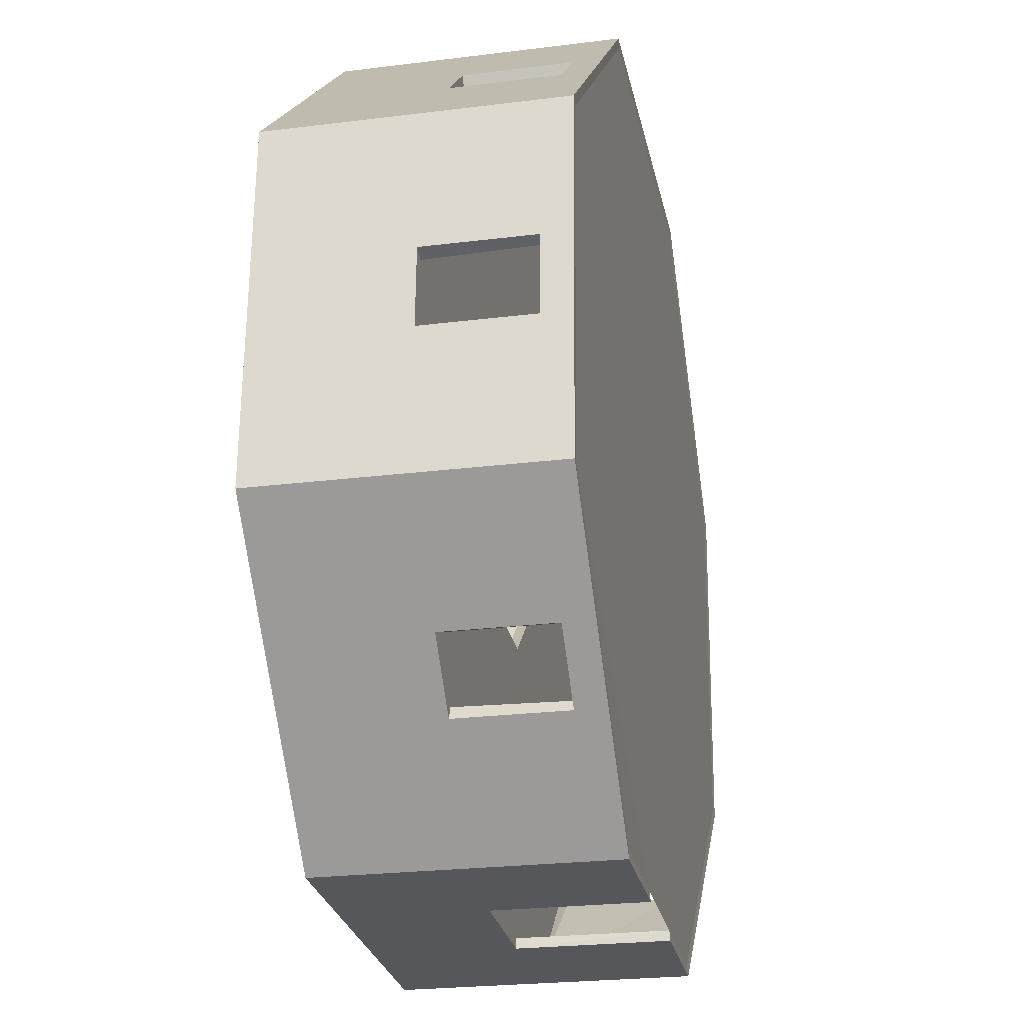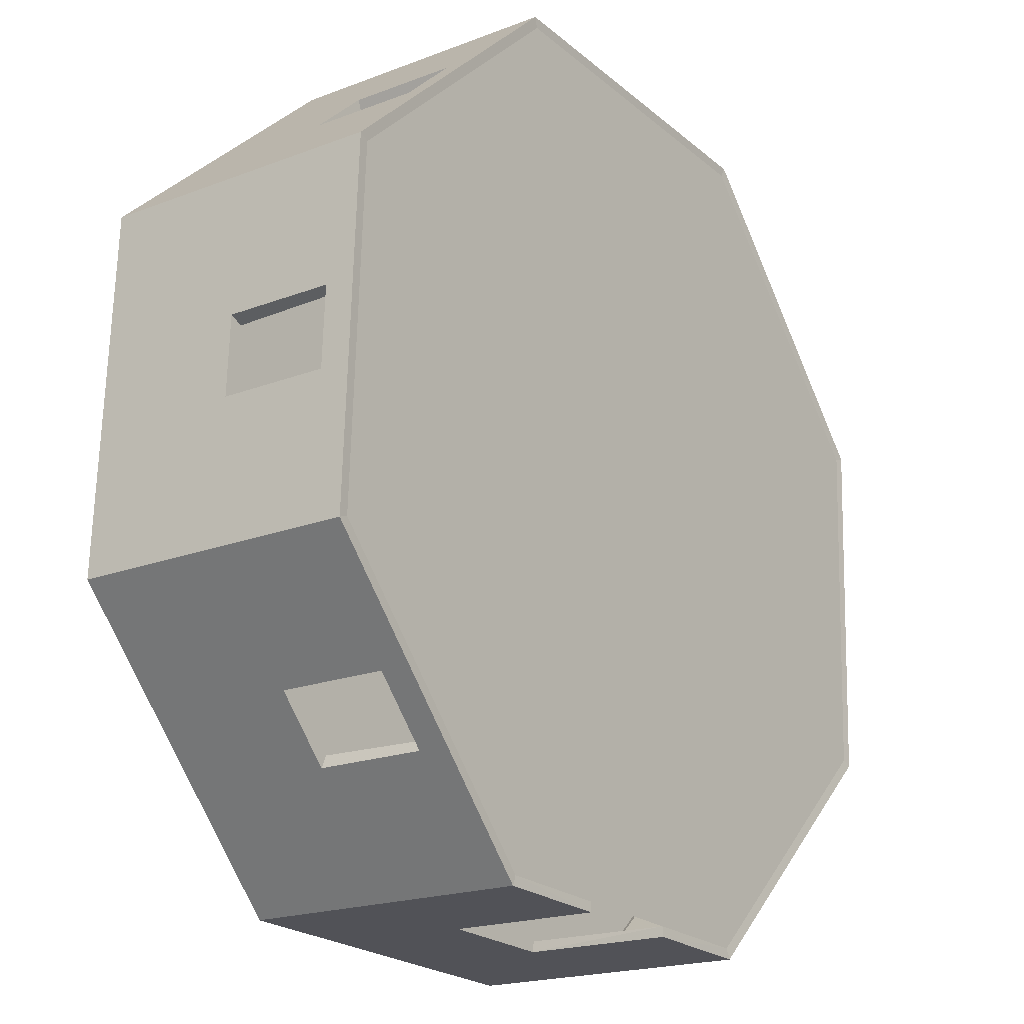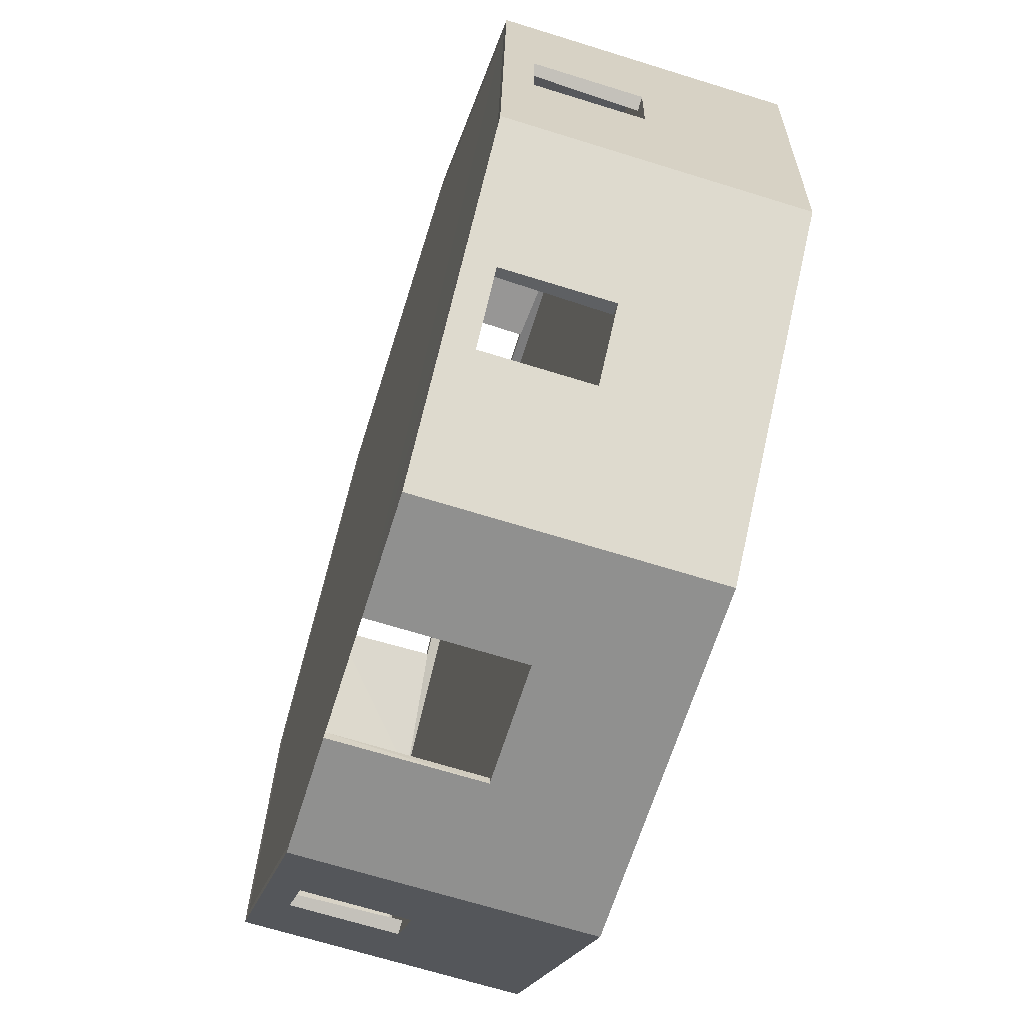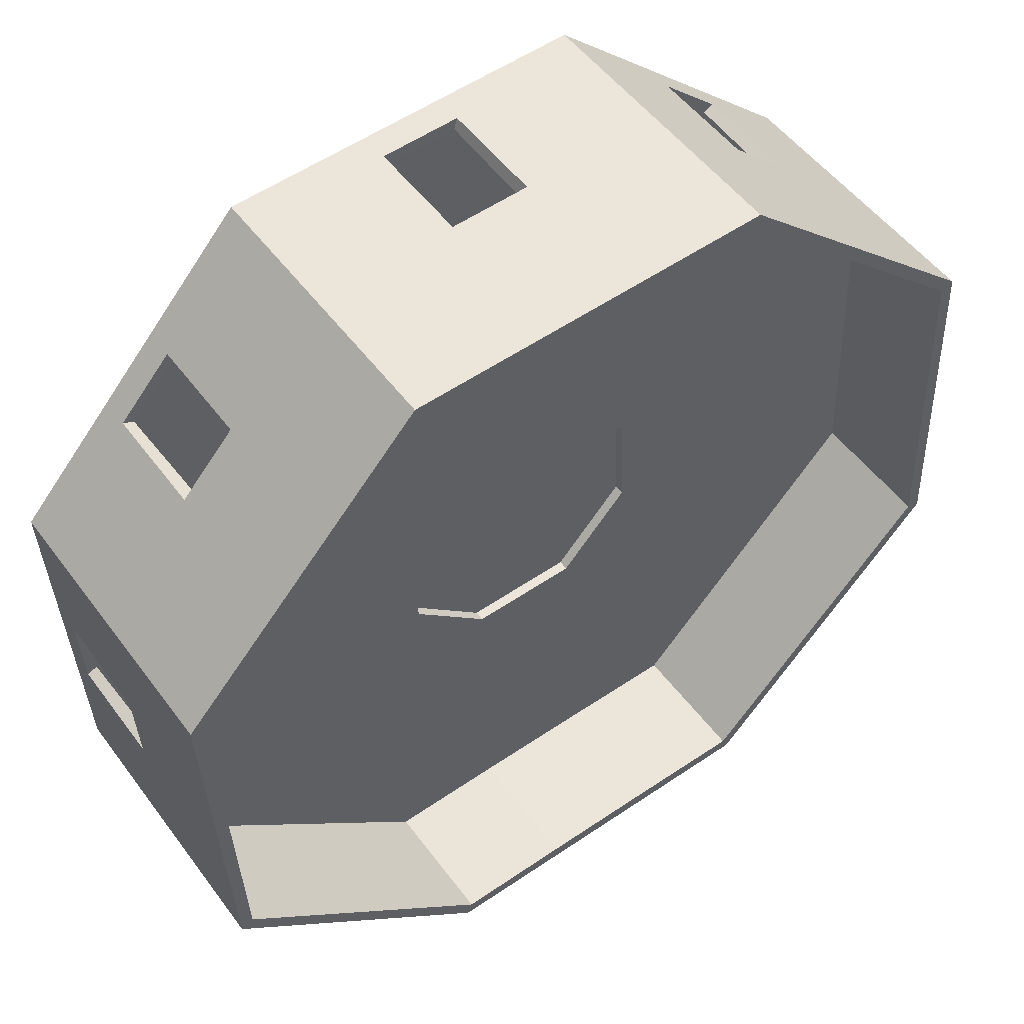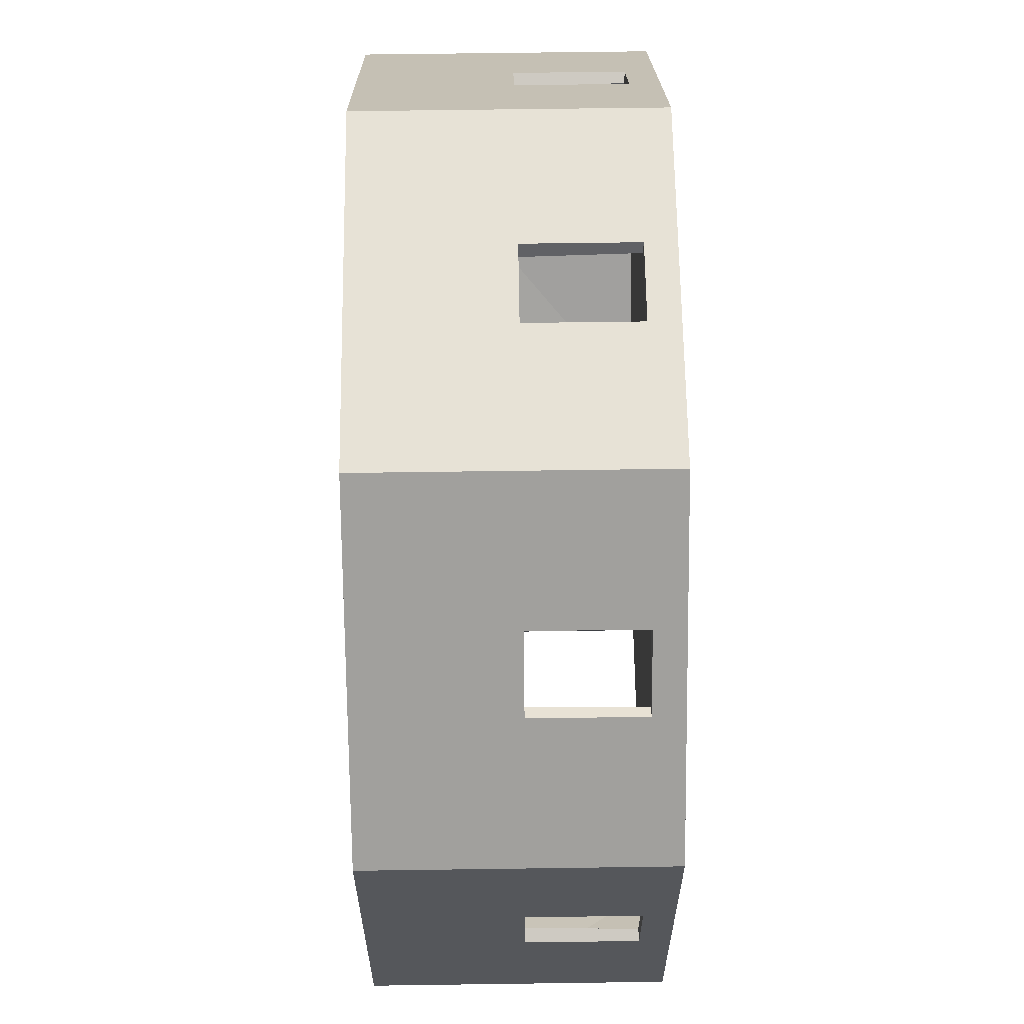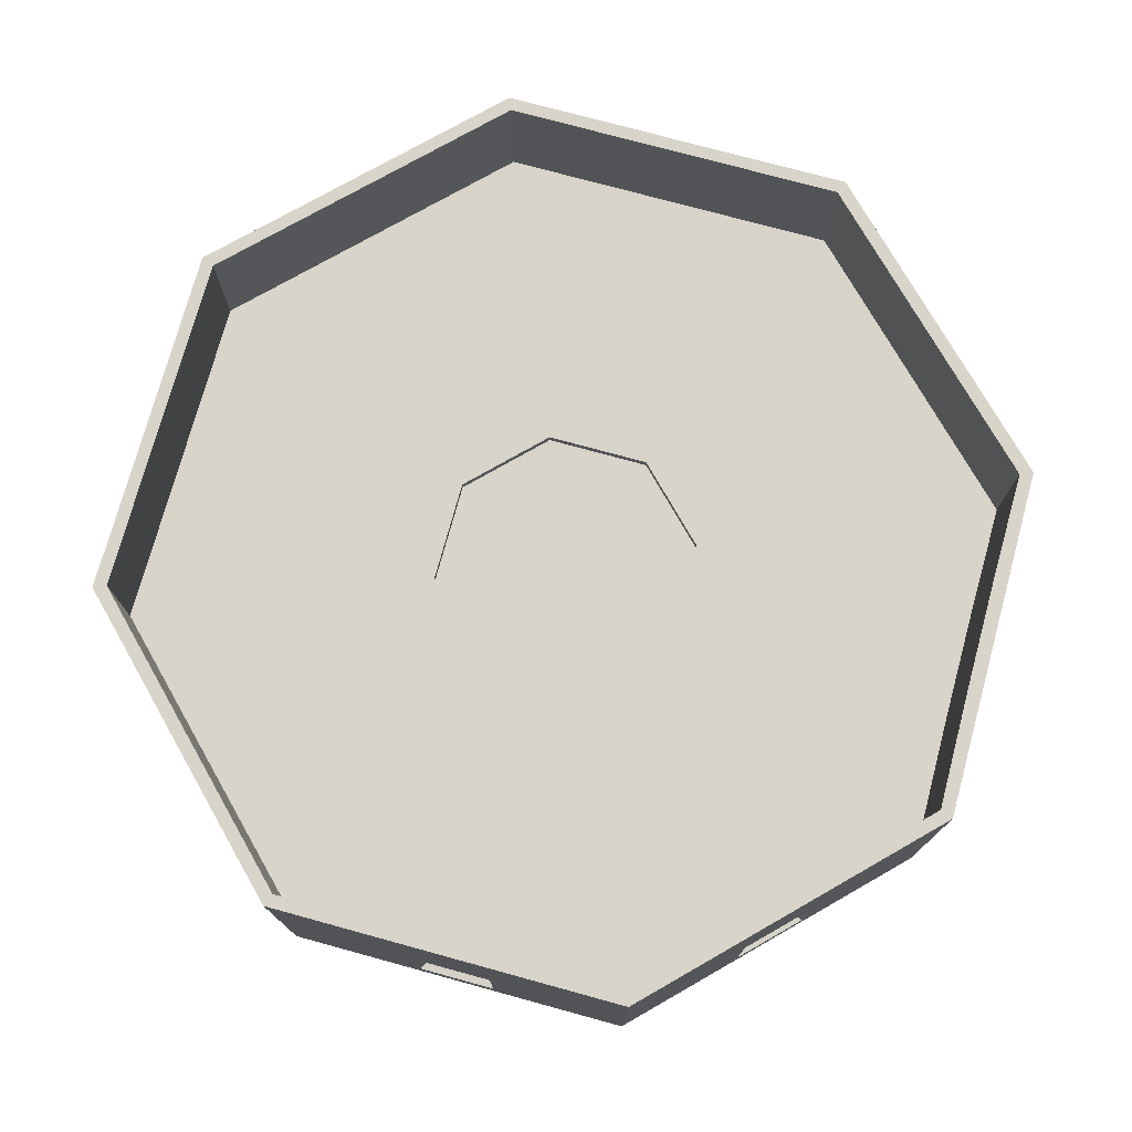
<metadata>
{"format":"obj","ext":"obj","renderer":"f3d","projection":"perspective","resolution":1024,"background":"white","views":[{"elev":-24.3,"azim":-78.3,"up":"+Z"},{"elev":-19.5,"azim":-54.4,"up":"+Z"},{"elev":-68.0,"azim":72.7,"up":"+Z"},{"elev":51.6,"azim":144.6,"up":"+Z"},{"elev":65.9,"azim":-90.8,"up":"+Z"},{"elev":75.4,"azim":107.8,"up":"+Y"}]}
</metadata>
<code>
o Backup2
v -5.621 -0.1071 -12.05
v 4.549 -0.1071 -12.5
v 12.05 -0.1071 -5.621
v 12.5 -0.1071 4.549
v 5.621 -0.1071 12.05
v -4.549 -0.1071 12.5
v -12.05 -0.1071 5.621
v -12.5 -0.1071 -4.549
v 4.549 8.004 -12.5
v -5.621 8.004 -12.05
v 12.05 8.004 -5.621
v 12.5 8.004 4.549
v 5.621 8.004 12.05
v -4.549 8.004 12.5
v -12.05 8.004 5.621
v -12.5 8.004 -4.549
v 4.549 4.074 -12.5
v -5.621 4.074 -12.05
v 12.05 4.074 -5.621
v 12.5 4.074 4.549
v 5.621 4.074 12.05
v -4.549 4.074 12.5
v -12.05 4.074 5.621
v -12.5 4.074 -4.549
v 4.549 4.358 -12.5
v -5.621 4.358 -12.05
v 12.05 4.358 -5.621
v 12.5 4.358 4.549
v 5.621 4.358 12.05
v -4.549 4.358 12.5
v -12.05 4.358 5.621
v -12.5 4.358 -4.549
v -2.231 -0.1071 -12.2
v 1.159 -0.1071 -12.35
v 1.159 4.074 -12.35
v -2.231 4.074 -12.2
v 1.159 4.358 -12.35
v -2.231 4.358 -12.2
v 1.159 8.004 -12.35
v -2.231 8.004 -12.2
v -5.49 -0.08816 -11.77
v 4.443 -0.08816 -12.21
v 11.77 -0.08816 -5.49
v 12.21 -0.08816 4.443
v 5.49 -0.08816 11.77
v -4.443 -0.08816 12.21
v -11.77 -0.08816 5.49
v -12.21 -0.08816 -4.443
v 4.413 8.004 -12.12
v -5.453 8.004 -11.69
v 11.69 8.004 -5.453
v 12.12 8.004 4.413
v 5.453 8.004 11.69
v -4.413 8.004 12.12
v -11.69 8.004 5.453
v -12.12 8.004 -4.413
v 1.372 4.074 -3.645
v -1.684 4.074 -3.512
v 3.545 4.074 -1.653
v 3.676 4.074 1.338
v 1.653 4.074 3.545
v -1.338 4.074 3.676
v -3.545 4.074 1.653
v -3.676 4.074 -1.338
v 1.372 4.358 -3.645
v -1.684 4.358 -3.512
v 3.545 4.358 -1.653
v 3.676 4.358 1.338
v 1.653 4.358 3.545
v -1.338 4.358 3.676
v -3.545 4.358 1.653
v -3.676 4.358 -1.338
v -2.219 -0.08585 -11.92
v 1.171 -0.08585 -12.07
v 0.7573 4.074 -3.62
v -1.07 4.074 -3.541
v 0.7573 4.358 -3.62
v -1.07 4.358 -3.541
v 1.176 8.004 -11.95
v -2.214 8.004 -11.8
v -2.237 4.074 -11.91
v -5.511 4.074 -11.8
v 11.82 4.074 -5.486
v 4.462 4.074 -12.23
v 12.26 4.074 4.487
v 5.514 4.074 11.85
v -4.46 4.074 12.28
v -11.82 4.074 5.539
v -12.26 4.074 -4.435
v -2.214 4.358 -11.8
v -5.453 4.358 -11.69
v 11.69 4.358 -5.453
v 4.413 4.358 -12.12
v 12.12 4.358 4.413
v 5.453 4.358 11.69
v -4.413 4.358 12.12
v -11.69 4.358 5.453
v -12.12 4.358 -4.413
v 1.191 4.074 -12.06
v 1.176 4.358 -11.95
v 7.478 0.727 -9.815
v 7.478 3.775 -9.815
v 9.126 3.775 -8.305
v 9.126 0.727 -8.305
v 12.23 0.727 -1.652
v 12.23 3.775 -1.652
v 12.33 3.775 0.5803
v 12.33 0.727 0.5803
v 9.815 0.727 7.478
v 9.815 3.775 7.478
v 8.305 3.775 9.126
v 8.305 0.727 9.126
v 1.652 0.727 12.23
v 1.652 3.775 12.23
v -0.5803 3.775 12.33
v -0.5803 0.727 12.33
v -7.478 0.727 9.815
v -7.478 3.775 9.815
v -9.126 3.775 8.305
v -9.126 0.727 8.305
v -12.23 0.727 1.652
v -12.23 3.775 1.652
v -12.33 3.775 -0.5803
v -12.33 0.727 -0.5803
v -9.815 0.727 -7.478
v -9.815 3.775 -7.478
v -8.305 3.775 -9.126
v -8.305 0.727 -9.126
v 7.37 0.7459 -9.517
v 8.838 0.7459 -8.171
v 8.771 3.775 -8.14
v 7.344 3.775 -9.447
v 11.94 0.7459 -1.518
v 12.03 0.7459 0.4718
v 11.96 3.775 0.4464
v 11.87 3.775 -1.487
v 9.517 0.7459 7.37
v 8.171 0.7459 8.838
v 8.14 3.775 8.771
v 9.447 3.775 7.344
v 1.518 0.7459 11.94
v -0.4718 0.7459 12.03
v -0.4464 3.775 11.96
v 1.487 3.775 11.87
v -7.37 0.7459 9.517
v -8.838 0.7459 8.171
v -8.771 3.775 8.14
v -7.344 3.775 9.447
v -11.94 0.7459 1.518
v -12.03 0.7459 -0.4718
v -11.96 3.775 -0.4464
v -11.87 3.775 1.487
v -9.517 0.7459 -7.37
v -8.171 0.7459 -8.838
v -8.14 3.775 -8.771
v -9.447 3.775 -7.344
f 35 2 34
f 41 33 1
f 23 32 24
f 20 29 21
f 22 31 23
f 19 28 20
f 17 27 19
f 21 30 22
f 24 26 18
f 18 38 36
f 29 14 30
f 27 12 28
f 26 40 38
f 32 10 26
f 30 15 31
f 28 13 29
f 25 11 27
f 31 16 32
f 37 9 25
f 38 39 37
f 35 25 17
f 36 37 35
f 18 33 1
f 74 35 34
f 74 84 99
f 122 149 121
f 150 123 124
f 123 152 122
f 43 42 74
f 89 97 88
f 95 85 86
f 88 96 87
f 94 83 85
f 92 84 83
f 96 86 87
f 82 98 89
f 81 91 82
f 54 95 96
f 52 92 94
f 80 91 90
f 50 98 91
f 55 96 97
f 53 94 95
f 51 93 92
f 56 97 98
f 93 79 100
f 79 90 100
f 93 99 84
f 100 81 99
f 73 82 41
f 36 73 33
f 40 50 80
f 9 51 11
f 11 52 12
f 12 53 13
f 13 54 14
f 14 55 15
f 15 56 16
f 16 50 10
f 39 49 9
f 40 79 39
f 58 81 76
f 57 83 59
f 83 60 59
f 85 61 60
f 86 62 61
f 62 88 63
f 63 89 64
f 89 58 64
f 66 90 91
f 65 92 93
f 68 92 67
f 69 94 68
f 69 96 95
f 71 96 70
f 72 97 71
f 66 98 72
f 99 57 75
f 81 75 76
f 65 100 77
f 77 90 78
f 35 81 36
f 64 71 63
f 58 72 64
f 76 66 58
f 75 78 76
f 75 65 77
f 59 65 57
f 60 67 59
f 61 68 60
f 62 69 61
f 63 70 62
f 48 1 8
f 34 42 2
f 42 3 2
f 43 4 3
f 44 5 4
f 45 6 5
f 46 7 6
f 48 7 47
f 17 101 2
f 19 102 17
f 19 104 103
f 2 104 3
f 19 105 3
f 20 106 19
f 20 108 107
f 3 108 4
f 20 109 4
f 21 110 20
f 21 112 111
f 4 112 5
f 21 113 5
f 22 114 21
f 22 116 115
f 5 116 6
f 22 117 6
f 23 118 22
f 23 120 119
f 6 120 7
f 23 121 7
f 24 122 23
f 24 124 123
f 7 124 8
f 24 125 8
f 18 126 24
f 18 128 127
f 8 128 1
f 43 129 42
f 83 130 43
f 84 131 83
f 84 129 132
f 43 134 133
f 85 134 44
f 83 135 85
f 83 133 136
f 44 138 137
f 86 138 45
f 85 139 86
f 85 137 140
f 45 142 141
f 87 142 46
f 86 143 87
f 86 141 144
f 47 145 46
f 88 146 47
f 88 148 147
f 87 145 148
f 47 150 149
f 89 150 48
f 89 152 151
f 88 149 152
f 48 154 153
f 82 154 41
f 82 156 155
f 89 153 156
f 121 150 124
f 146 119 120
f 120 145 146
f 118 145 117
f 119 148 118
f 114 141 113
f 113 142 116
f 142 115 116
f 115 144 114
f 138 111 112
f 109 138 112
f 110 137 109
f 111 140 110
f 134 107 108
f 105 134 108
f 106 133 105
f 107 136 106
f 103 132 102
f 130 103 104
f 104 129 130
f 102 129 101
f 127 154 155
f 125 154 128
f 126 153 125
f 127 156 126
f 35 17 2
f 41 73 33
f 23 31 32
f 20 28 29
f 22 30 31
f 19 27 28
f 17 25 27
f 21 29 30
f 24 32 26
f 18 26 38
f 29 13 14
f 27 11 12
f 26 10 40
f 32 16 10
f 30 14 15
f 28 12 13
f 25 9 11
f 31 15 16
f 37 39 9
f 38 40 39
f 35 37 25
f 36 38 37
f 18 36 33
f 74 99 35
f 74 42 84
f 122 152 149
f 150 151 123
f 123 151 152
f 73 41 48
f 48 47 73
f 47 46 73
f 46 45 73
f 45 44 74
f 73 45 74
f 44 43 74
f 89 98 97
f 95 94 85
f 88 97 96
f 94 92 83
f 92 93 84
f 96 95 86
f 82 91 98
f 81 90 91
f 54 53 95
f 52 51 92
f 80 50 91
f 50 56 98
f 55 54 96
f 53 52 94
f 51 49 93
f 56 55 97
f 93 49 79
f 79 80 90
f 93 100 99
f 100 90 81
f 73 81 82
f 36 81 73
f 40 10 50
f 9 49 51
f 11 51 52
f 12 52 53
f 13 53 54
f 14 54 55
f 15 55 56
f 16 56 50
f 39 79 49
f 40 80 79
f 58 82 81
f 57 84 83
f 83 85 60
f 85 86 61
f 86 87 62
f 62 87 88
f 63 88 89
f 89 82 58
f 66 78 90
f 65 67 92
f 68 94 92
f 69 95 94
f 69 70 96
f 71 97 96
f 72 98 97
f 66 91 98
f 99 84 57
f 81 99 75
f 65 93 100
f 77 100 90
f 35 99 81
f 64 72 71
f 58 66 72
f 76 78 66
f 75 77 78
f 75 57 65
f 59 67 65
f 60 68 67
f 61 69 68
f 62 70 69
f 63 71 70
f 48 41 1
f 34 74 42
f 42 43 3
f 43 44 4
f 44 45 5
f 45 46 6
f 46 47 7
f 48 8 7
f 17 102 101
f 19 103 102
f 19 3 104
f 2 101 104
f 19 106 105
f 20 107 106
f 20 4 108
f 3 105 108
f 20 110 109
f 21 111 110
f 21 5 112
f 4 109 112
f 21 114 113
f 22 115 114
f 22 6 116
f 5 113 116
f 22 118 117
f 23 119 118
f 23 7 120
f 6 117 120
f 23 122 121
f 24 123 122
f 24 8 124
f 7 121 124
f 24 126 125
f 18 127 126
f 18 1 128
f 8 125 128
f 43 130 129
f 83 131 130
f 84 132 131
f 84 42 129
f 43 44 134
f 85 135 134
f 83 136 135
f 83 43 133
f 44 45 138
f 86 139 138
f 85 140 139
f 85 44 137
f 45 46 142
f 87 143 142
f 86 144 143
f 86 45 141
f 47 146 145
f 88 147 146
f 88 87 148
f 87 46 145
f 47 48 150
f 89 151 150
f 89 88 152
f 88 47 149
f 48 41 154
f 82 155 154
f 82 89 156
f 89 48 153
f 121 149 150
f 146 147 119
f 120 117 145
f 118 148 145
f 119 147 148
f 114 144 141
f 113 141 142
f 142 143 115
f 115 143 144
f 138 139 111
f 109 137 138
f 110 140 137
f 111 139 140
f 134 135 107
f 105 133 134
f 106 136 133
f 107 135 136
f 103 131 132
f 130 131 103
f 104 101 129
f 102 132 129
f 127 128 154
f 125 153 154
f 126 156 153
f 127 155 156

</code>
